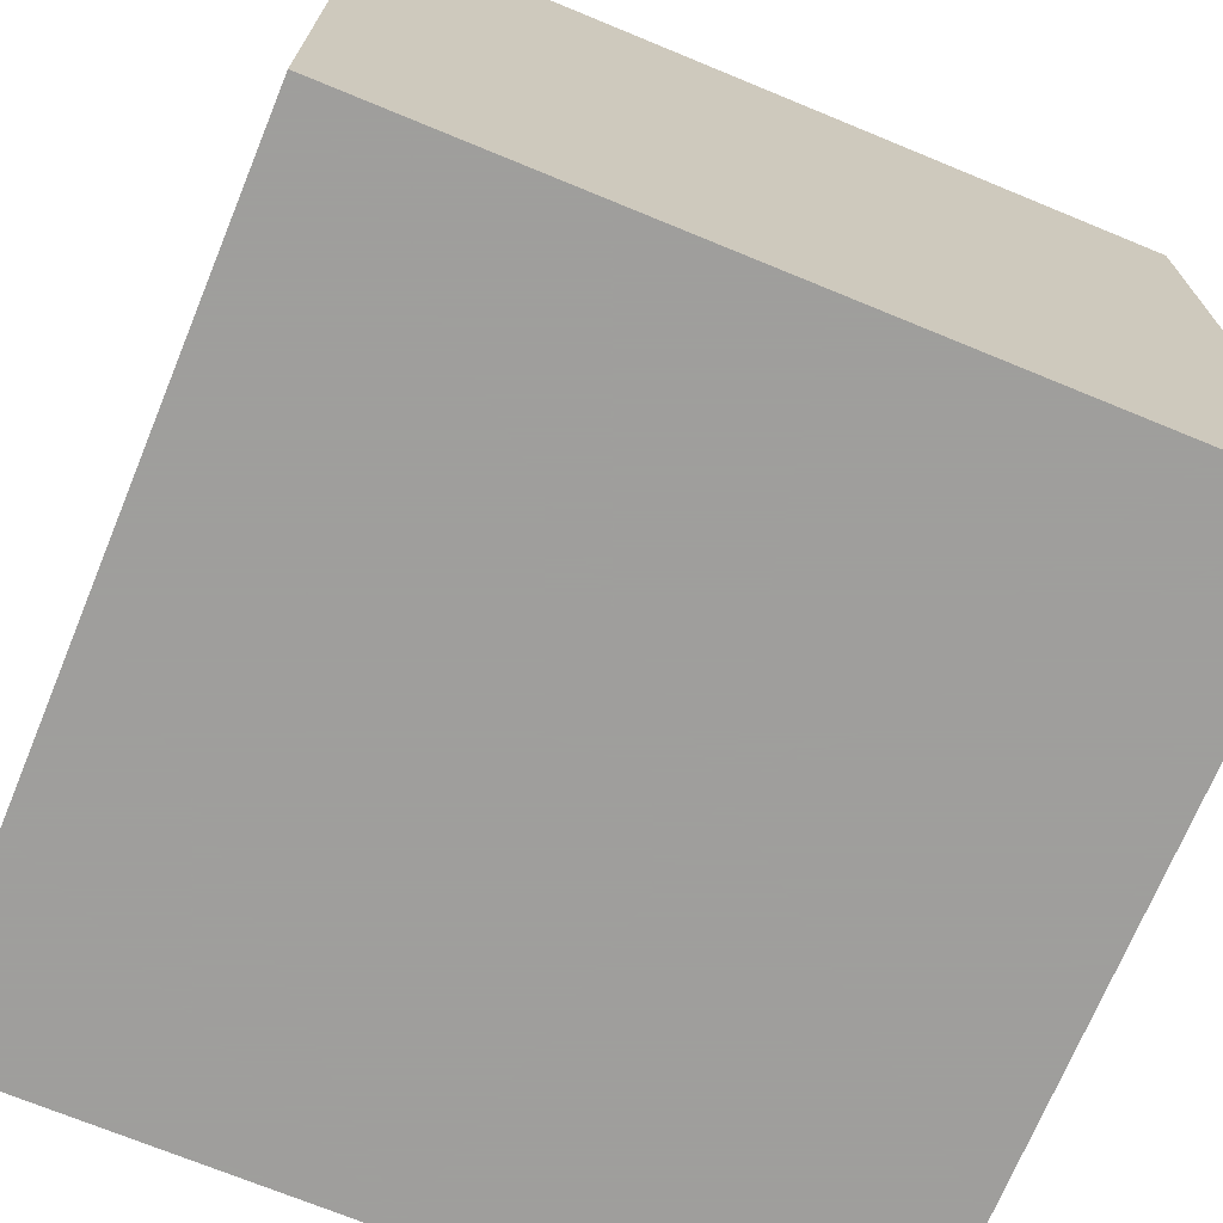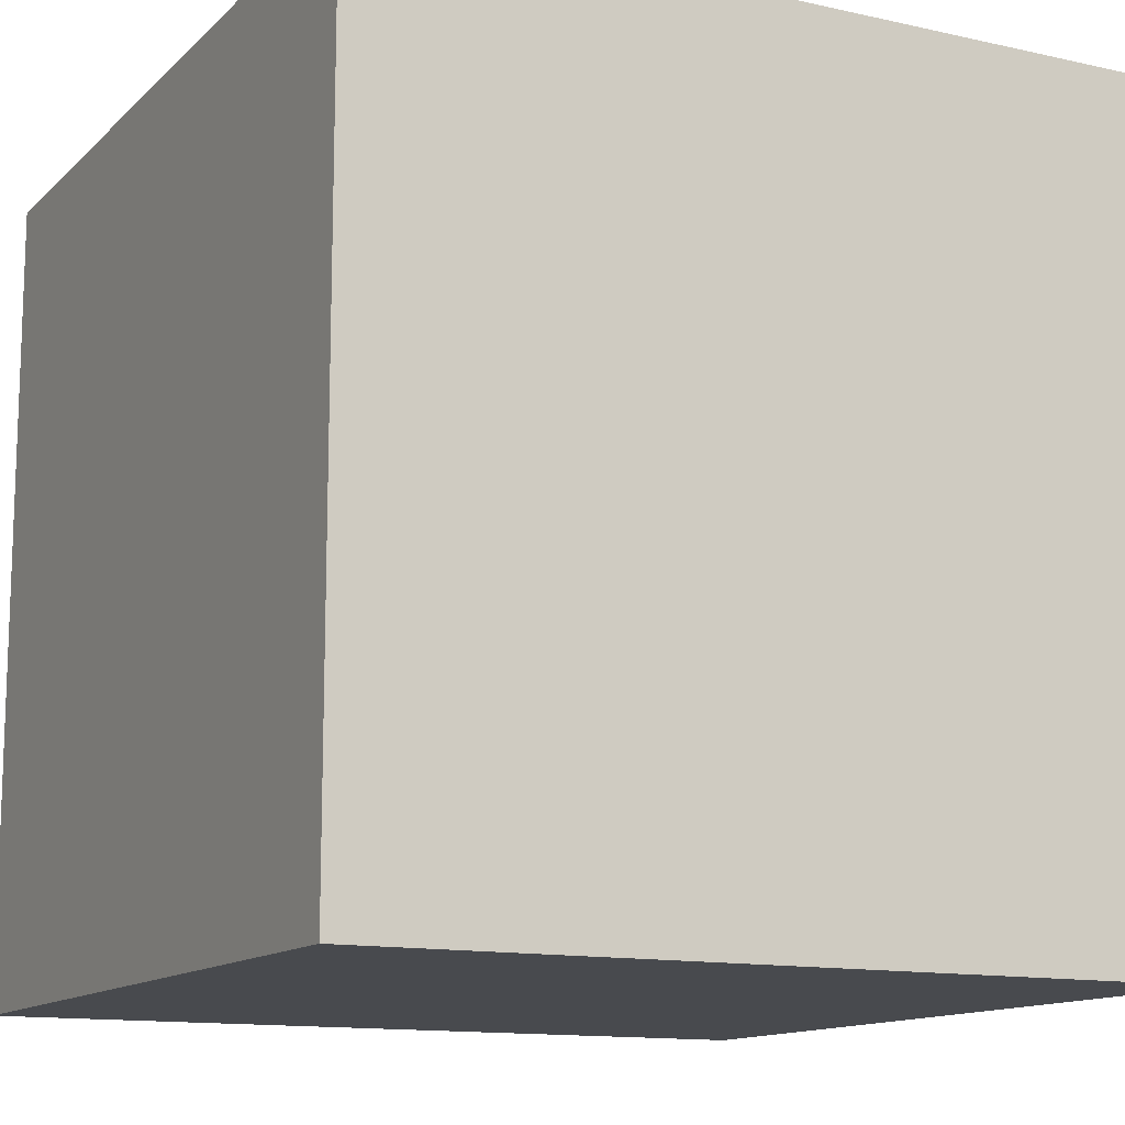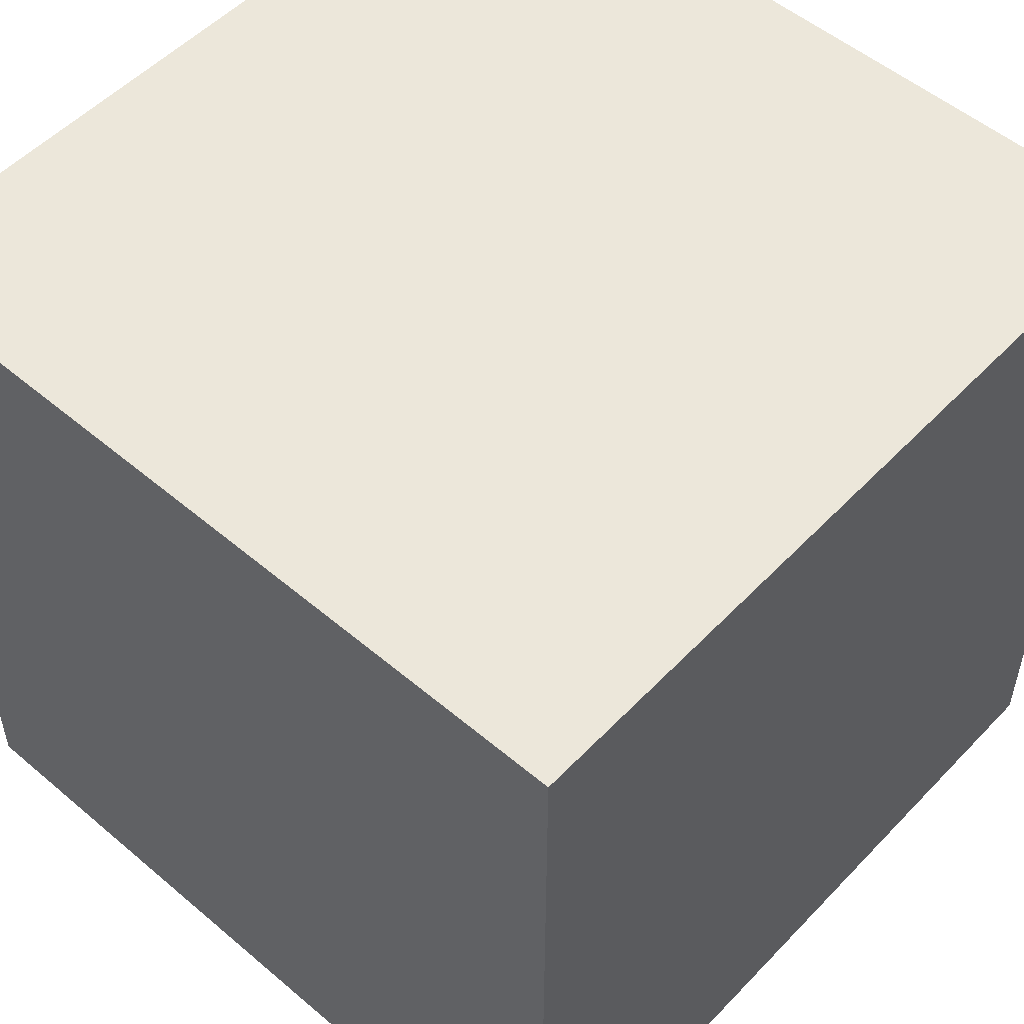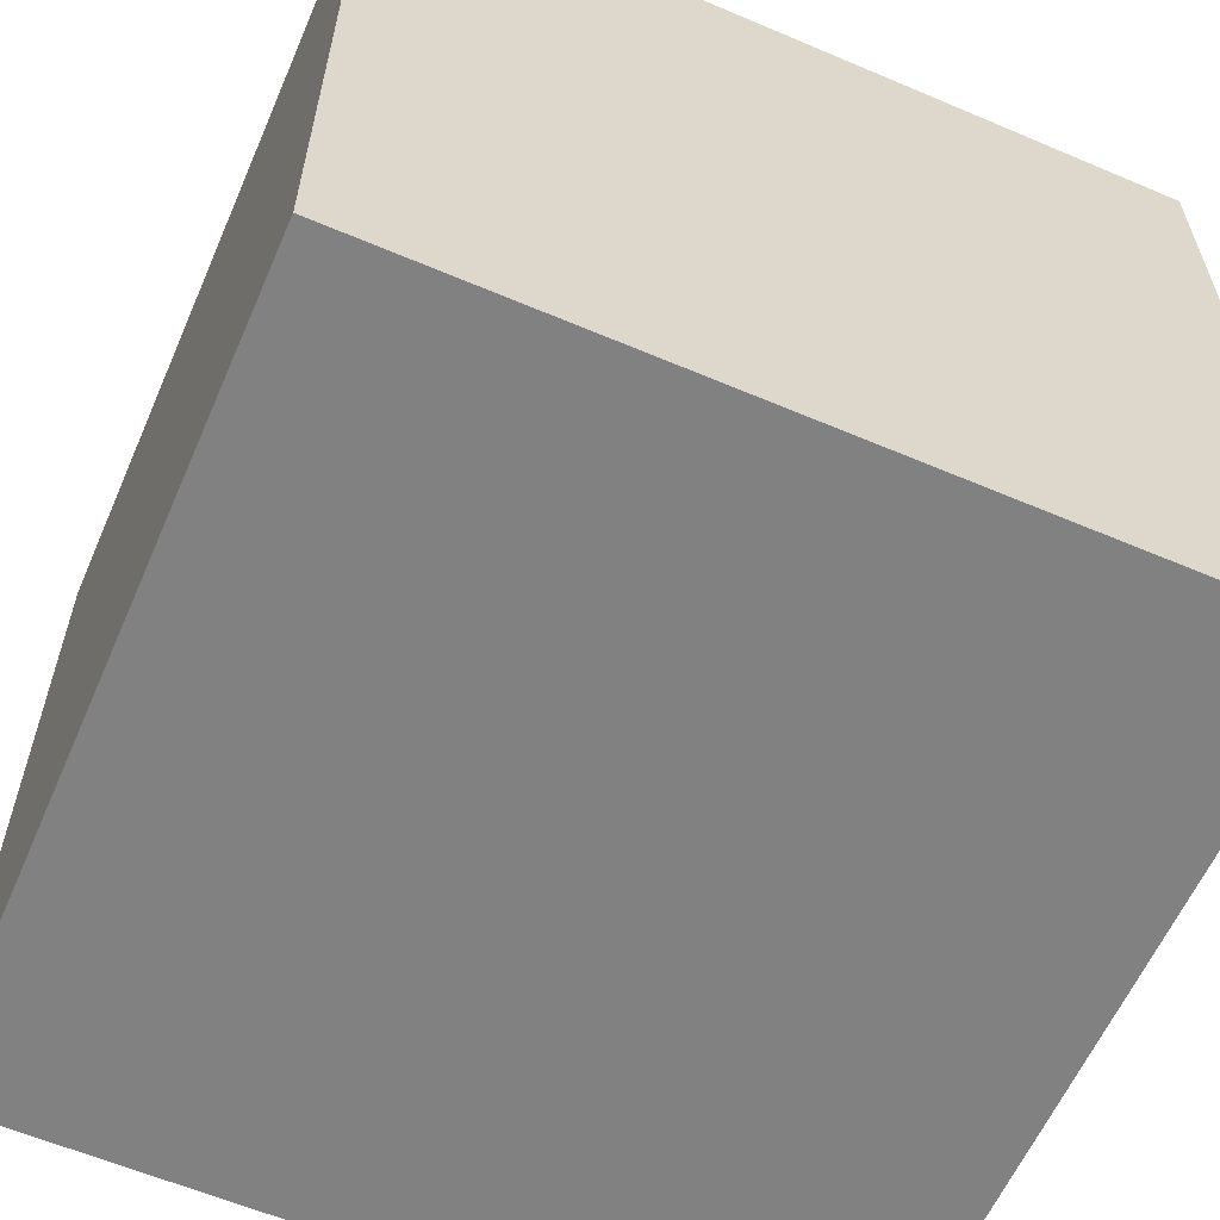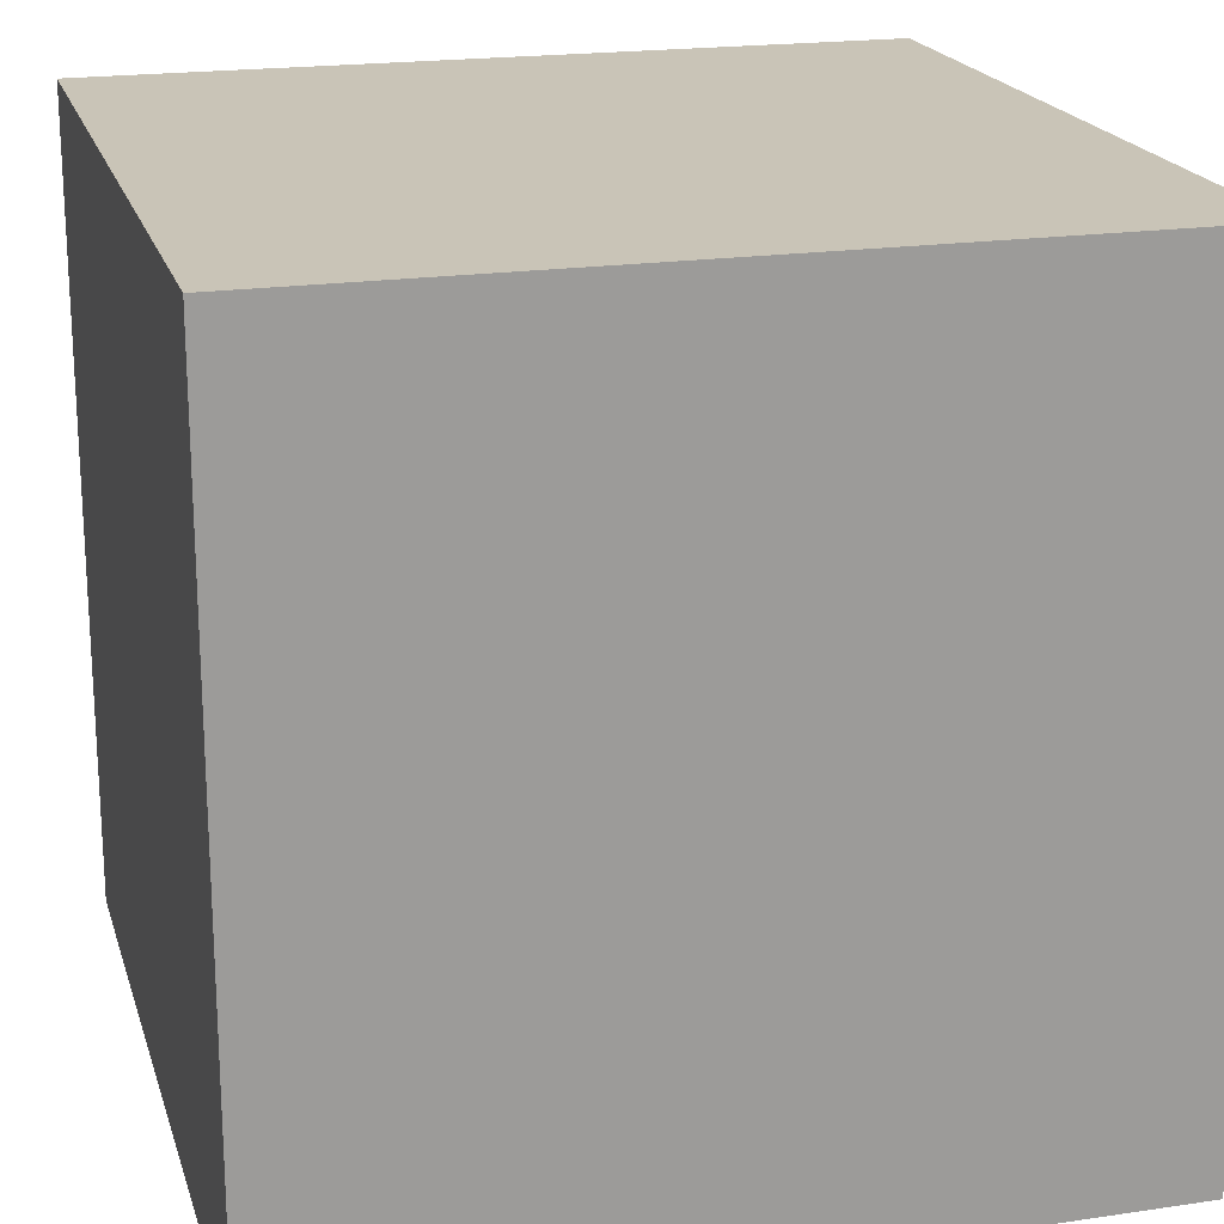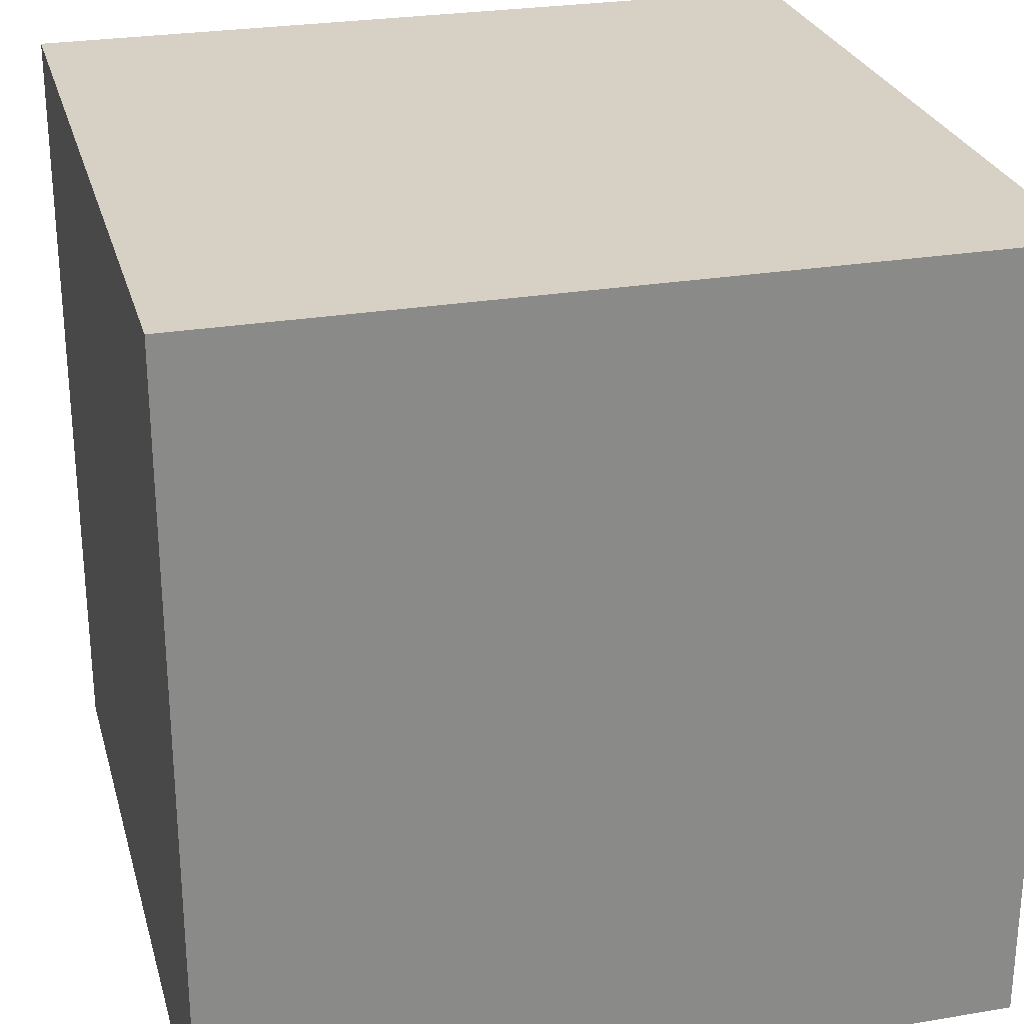
<metadata>
{"format":"obj","ext":"obj","renderer":"f3d","projection":"perspective","resolution":1024,"background":"white","views":[{"elev":-71.1,"azim":-22.4,"up":"+Z"},{"elev":-12.9,"azim":-117.3,"up":"+Y"},{"elev":52.9,"azim":-137.8,"up":"+Y"},{"elev":-60.4,"azim":156.5,"up":"+Z"},{"elev":19.9,"azim":-15.2,"up":"+Y"},{"elev":26.7,"azim":-14.7,"up":"+Y"}]}
</metadata>
<code>
v 0 0 -5
v -20 -20 -5
v -20 0 -5
v 0 -20 -5
v 0 -20 15
v -20 0 15
v -20 -20 15
v 0 0 15
v -10 0 5
v -20 -20 5
v 0 -20 5
v 0 0 5
v -20 0 5
v -10 0 15
v 0 -10 15
v -10 -20 15
v -20 -10 15
v -10 -20 -5
v 0 -10 -5
v -10 0 -5
v -20 -10 -5
v -10.5 -7.333 15
v -8.036 -10.71 -5
v -20 -7.277 4.428
v 0 -10.5 2.833
v -15.67 -20 2.209
v -9.953 -20 7.291
g mmGroup0
f 17 7 16
f 6 24 17
f 27 5 16
f 26 2 18
f 22 6 17
f 9 3 13
f 21 2 10
f 11 15 5
f 1 25 19
f 23 2 21
f 26 18 27
f 12 8 15
f 25 15 11
f 27 18 11
f 24 6 13
f 11 18 4
f 9 12 20
f 23 4 18
f 3 24 13
f 5 15 16
f 4 23 19
f 14 9 13
f 26 7 10
f 25 4 19
f 7 27 16
f 16 15 22
f 24 10 17
f 6 22 14
f 7 26 27
f 23 1 19
f 23 21 20
f 10 7 17
f 3 9 20
f 20 12 1
f 1 23 20
f 13 6 14
f 15 8 22
f 22 8 14
f 5 27 11
f 4 25 11
f 25 1 12
f 20 21 3
f 24 3 21
f 25 12 15
f 8 9 14
f 2 26 10
f 16 22 17
f 10 24 21
f 9 8 12
f 2 23 18

</code>
